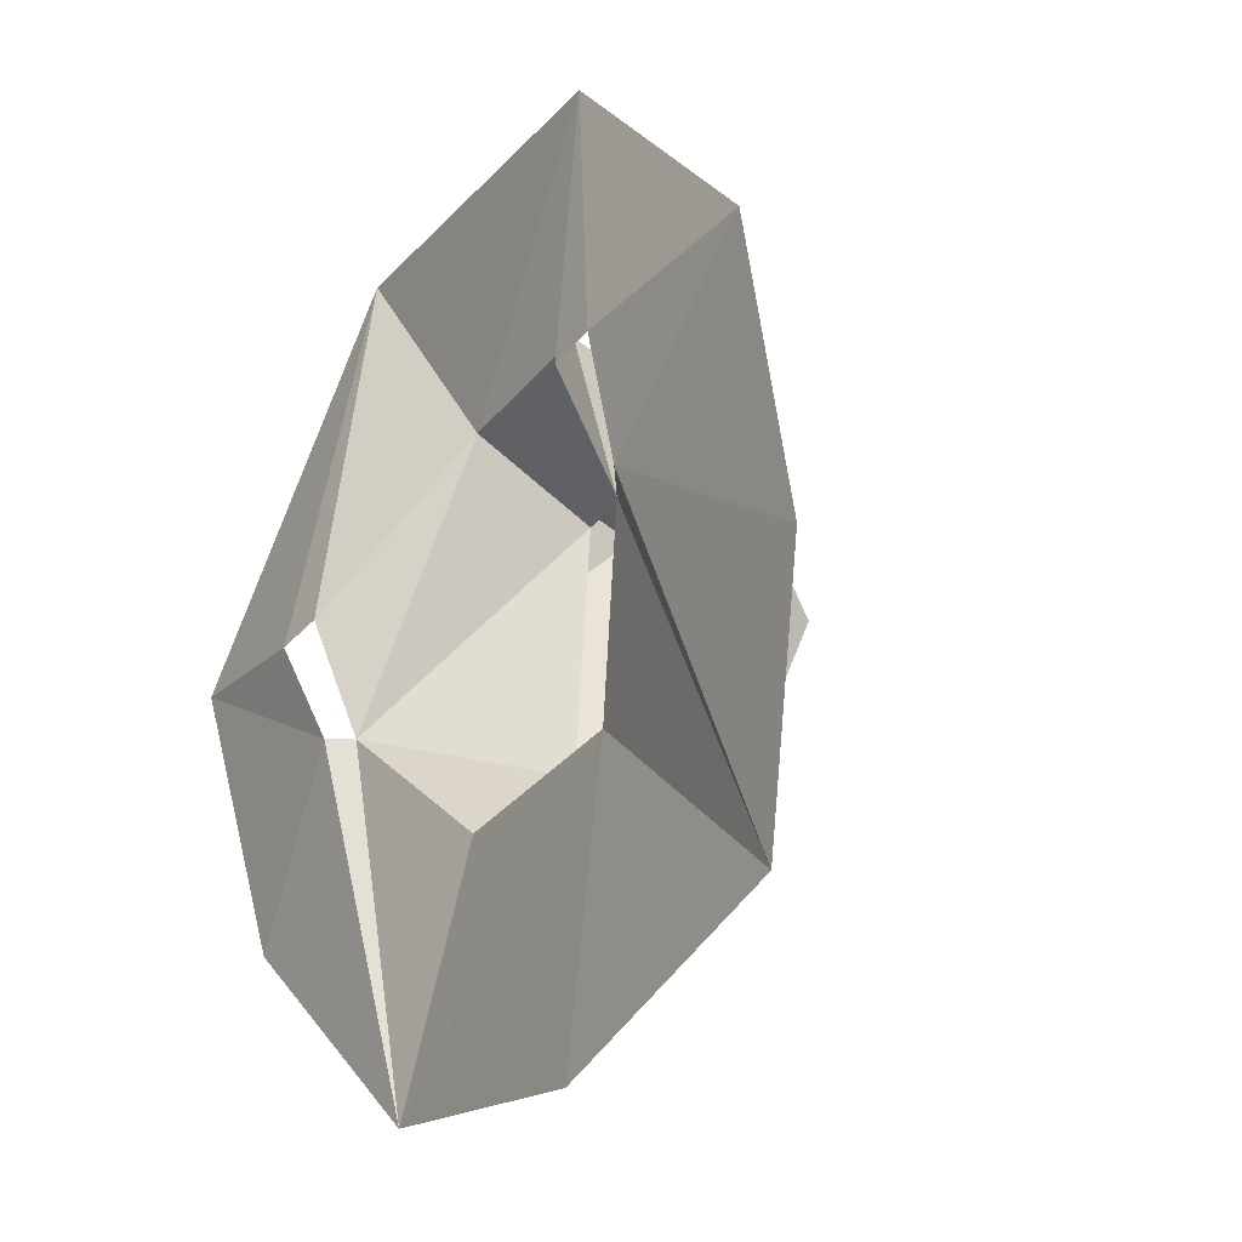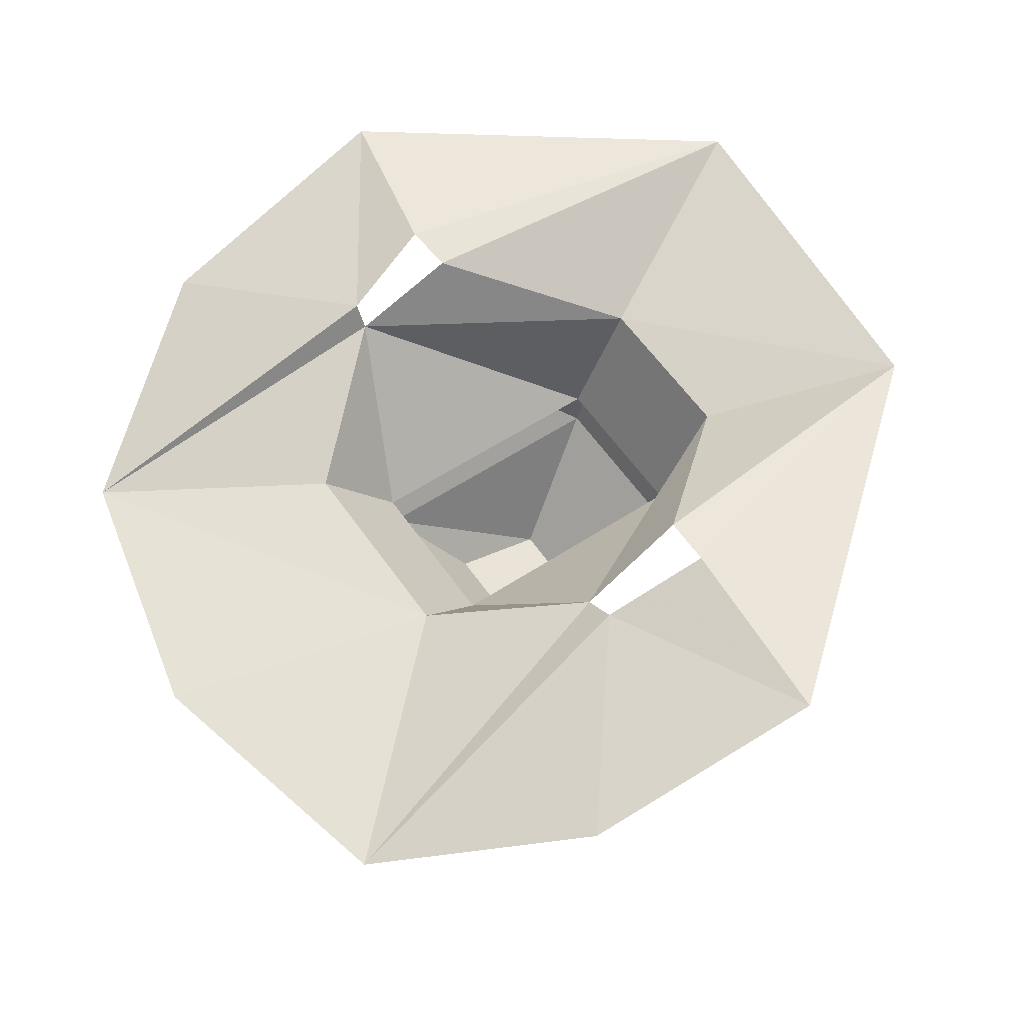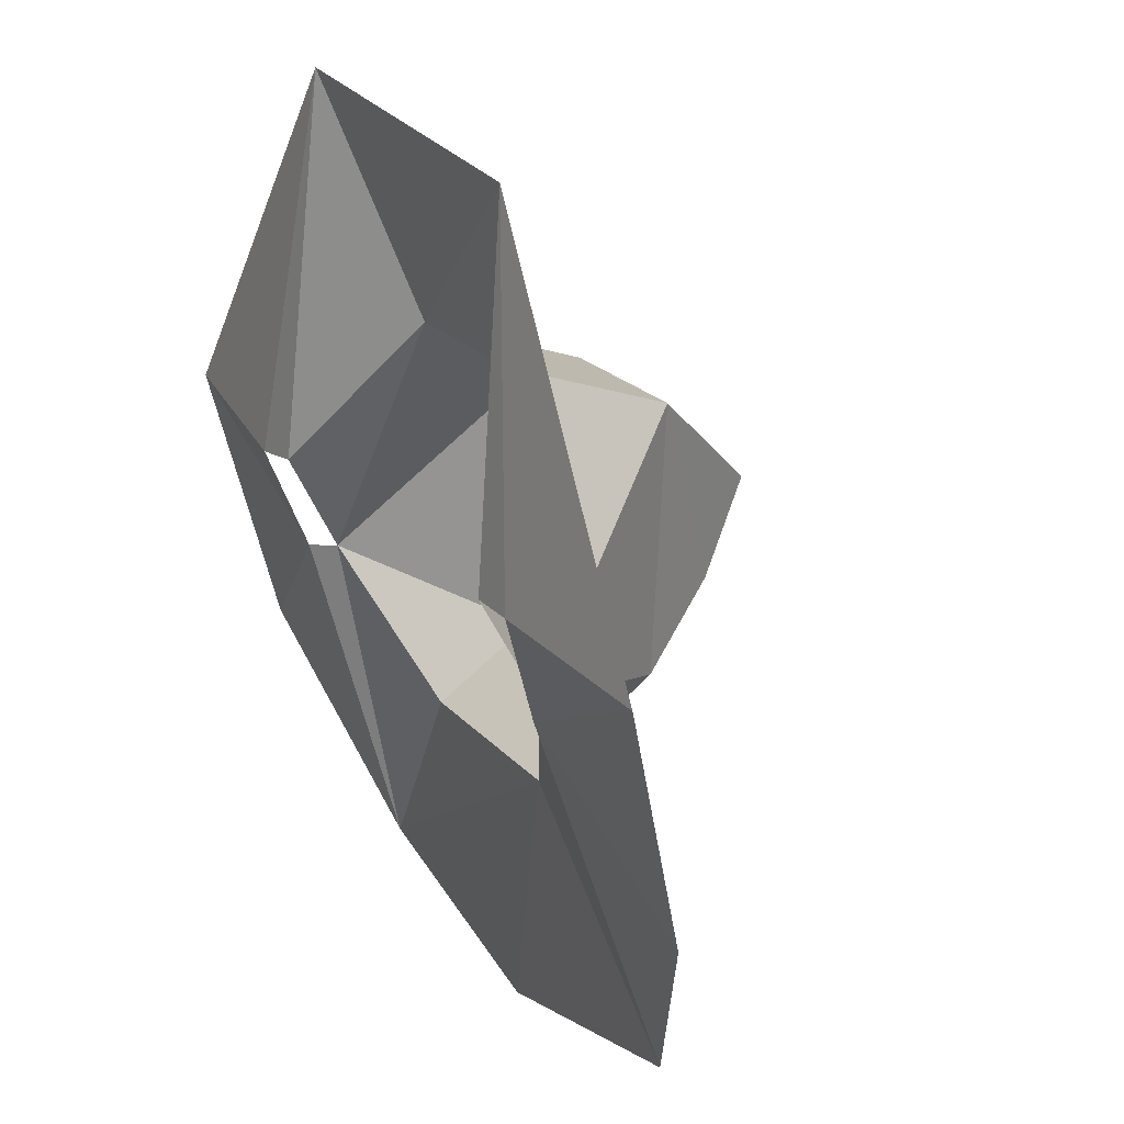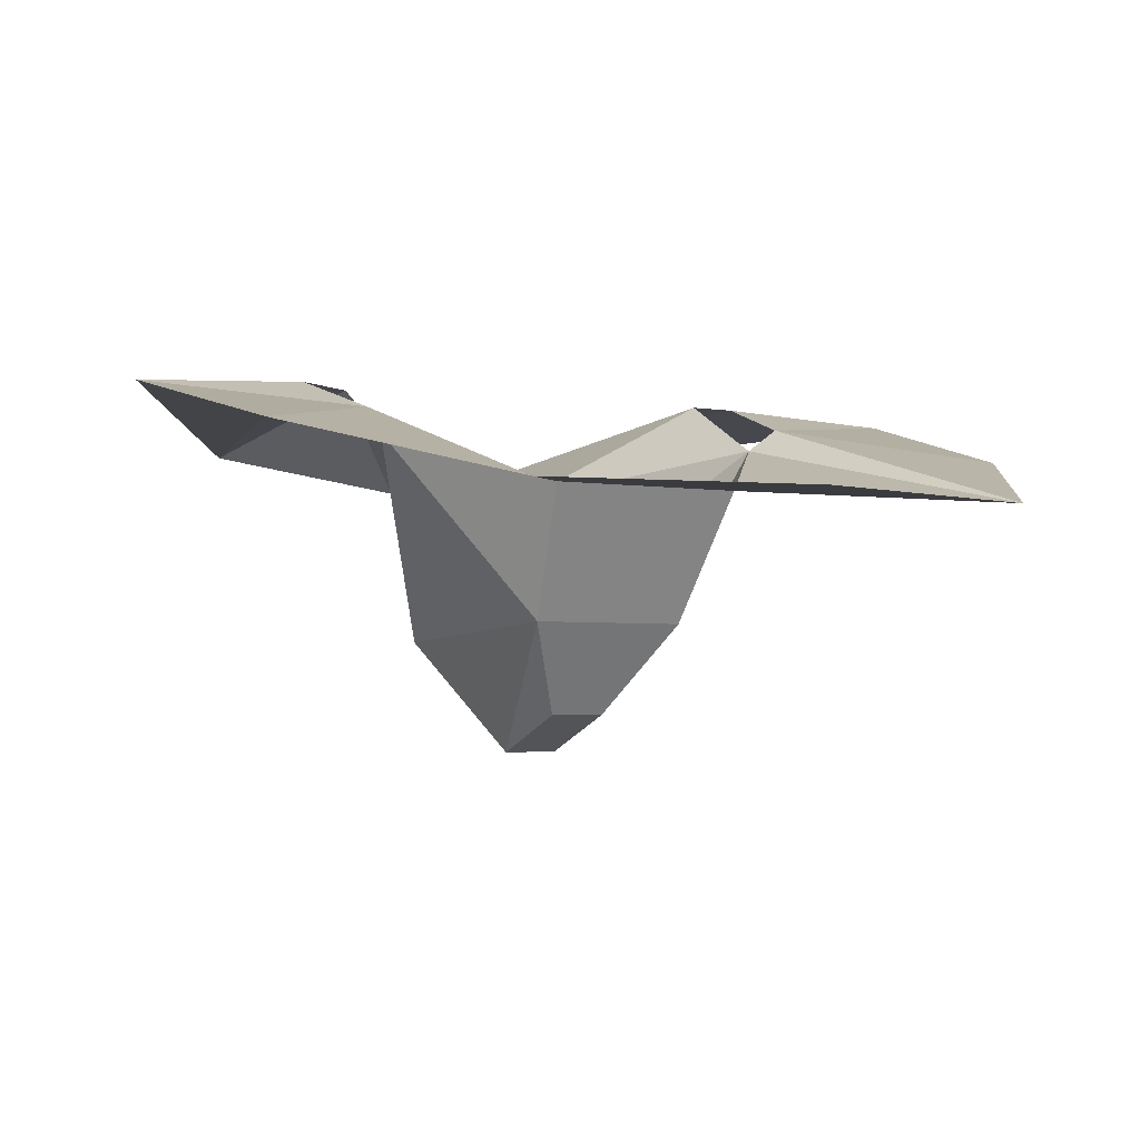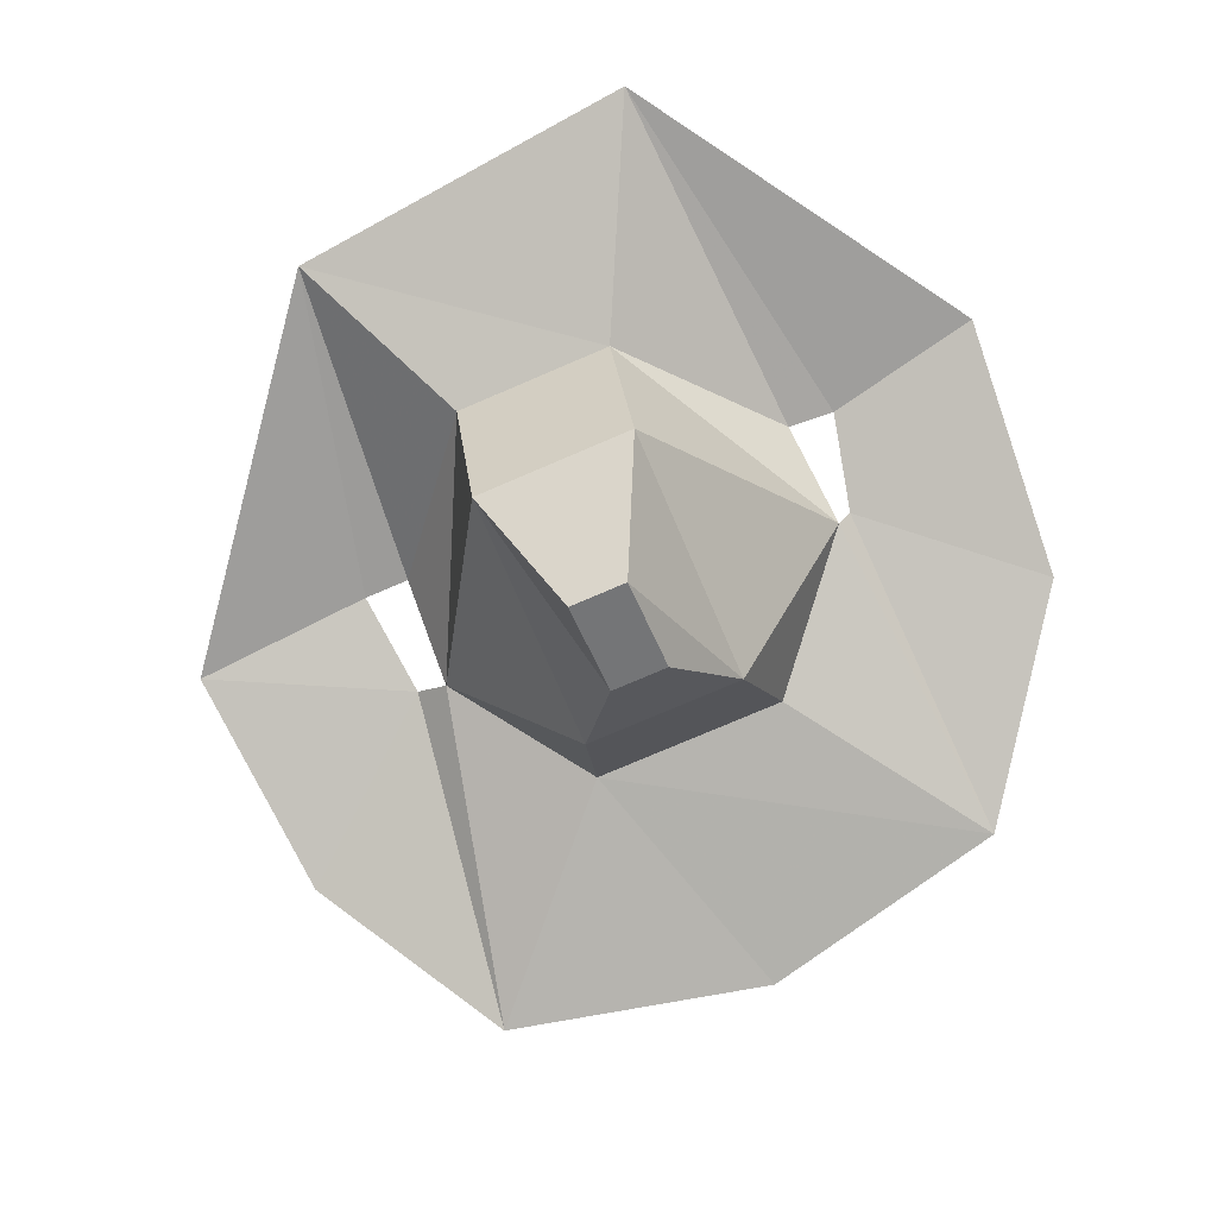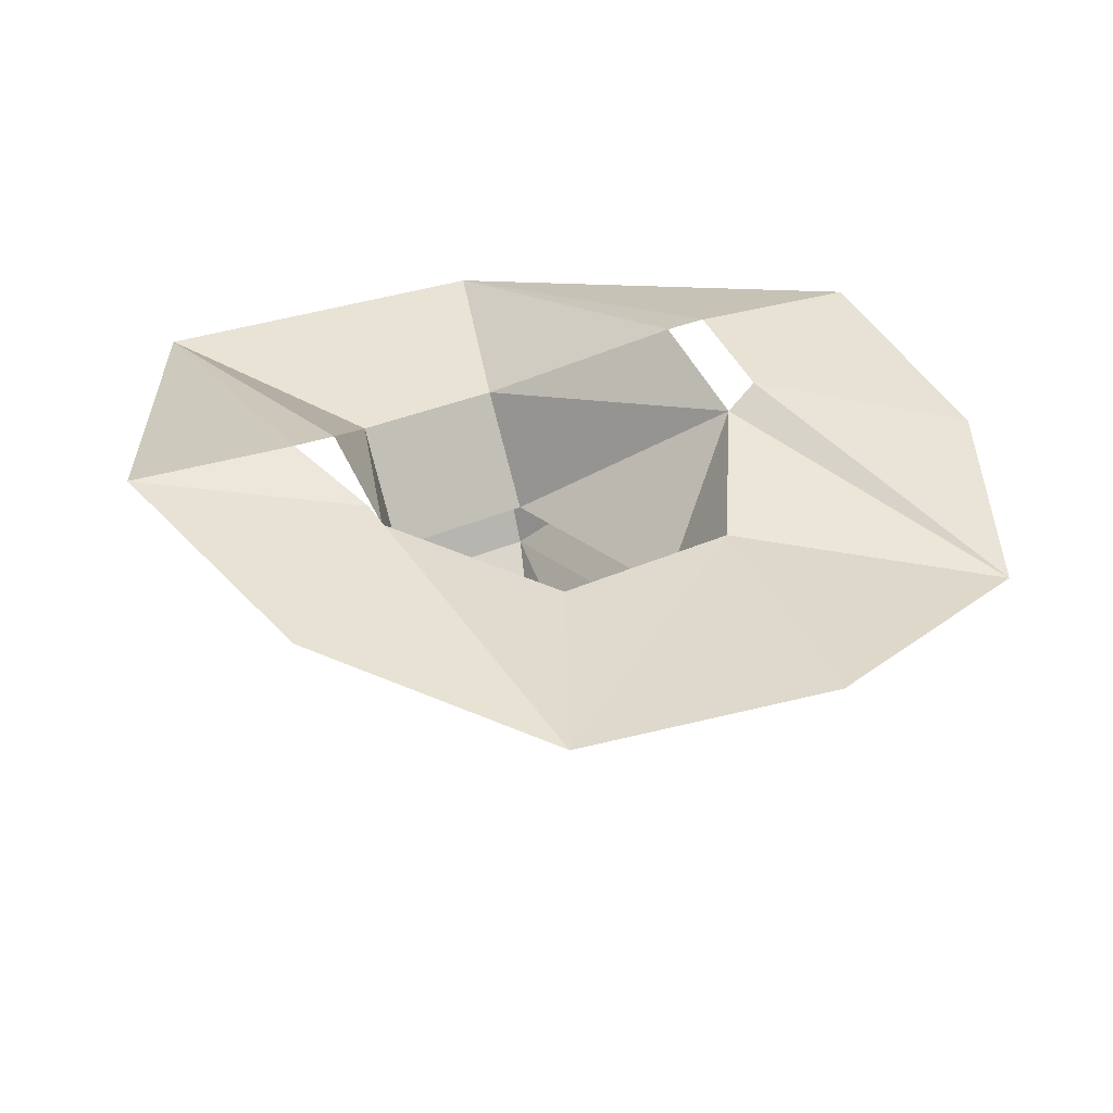
<metadata>
{"format":"obj","ext":"obj","renderer":"f3d","projection":"perspective","resolution":1024,"background":"white","views":[{"elev":-33.0,"azim":-122.6,"up":"+Z"},{"elev":60.2,"azim":-125.0,"up":"+Y"},{"elev":21.0,"azim":-118.7,"up":"+Z"},{"elev":-3.3,"azim":149.6,"up":"+Y"},{"elev":-76.2,"azim":23.2,"up":"+Y"},{"elev":28.0,"azim":144.2,"up":"+Y"}]}
</metadata>
<code>
v -0.1484 -0.5938 -0.09375
v 0.1172 -0.5938 -0.09375
v 0.03125 -0.7422 0.007812
v -0.0625 -0.7422 0.007812
v -0.1484 -0.6172 0.3359
v -0.3594 -0.2891 0.007812
v -0.1797 -0.3828 -0.2109
v 0.1484 -0.3828 -0.2109
v 0.3438 -0.2969 0.007812
v 0.1172 -0.6172 0.3359
v 0.03125 -0.8047 0.1641
v -0.0625 -0.8047 0.1641
v 0.1172 -0.3516 0.4297
v -0.1484 -0.3516 0.4297
v -0.1484 -0.5469 0.3359
v -0.1484 -0.5234 -0.09375
v -0.4922 -0.4141 -0.5469
v -0.4141 -0.25 0.007812
v -0.7031 -0.3125 -0.2266
v -0.75 -0.2109 0.1641
v -0.4375 -0.1953 0.1797
v -0.2969 -0.2656 0.7344
v -0.3594 -0.1953 0.1797
v 0.1172 -0.5469 0.3359
v 0.2969 -0.2656 0.7891
v 0.3281 -0.2109 0.1719
v 0.3828 -0.4141 -0.5469
v -0.04688 -0.4141 -0.6484
v 0.3672 -0.2578 0.007812
v 0.6328 -0.3125 -0.2109
v 0.6719 -0.2109 0.2188
v 0.4062 -0.2031 0.1641
v 0.1172 -0.5234 -0.09375
f 1 2 3
f 1 3 4
f 1 4 5
f 2 10 11
f 2 11 3
f 3 11 4
f 4 11 12
f 4 12 5
f 5 12 10
f 10 12 11
f 1 5 6
f 1 6 7
f 1 7 2
f 2 7 8
f 2 8 9
f 2 9 10
f 5 10 13
f 5 13 14
f 5 14 6
f 9 13 10
f 6 14 15
f 6 15 16
f 6 16 7
f 13 9 24
f 13 24 15
f 13 15 14
f 7 16 33
f 7 33 8
f 8 33 9
f 9 33 24
f 6 7 17
f 6 17 18
f 18 17 19
f 18 19 20
f 18 20 21
f 21 20 22
f 21 22 23
f 23 22 14
f 23 14 6
f 13 14 22
f 13 22 25
f 13 25 26
f 13 26 9
f 27 28 7
f 27 7 8
f 27 8 9
f 27 9 29
f 27 29 30
f 30 29 31
f 31 29 32
f 31 32 25
f 25 32 26
f 28 17 7

</code>
